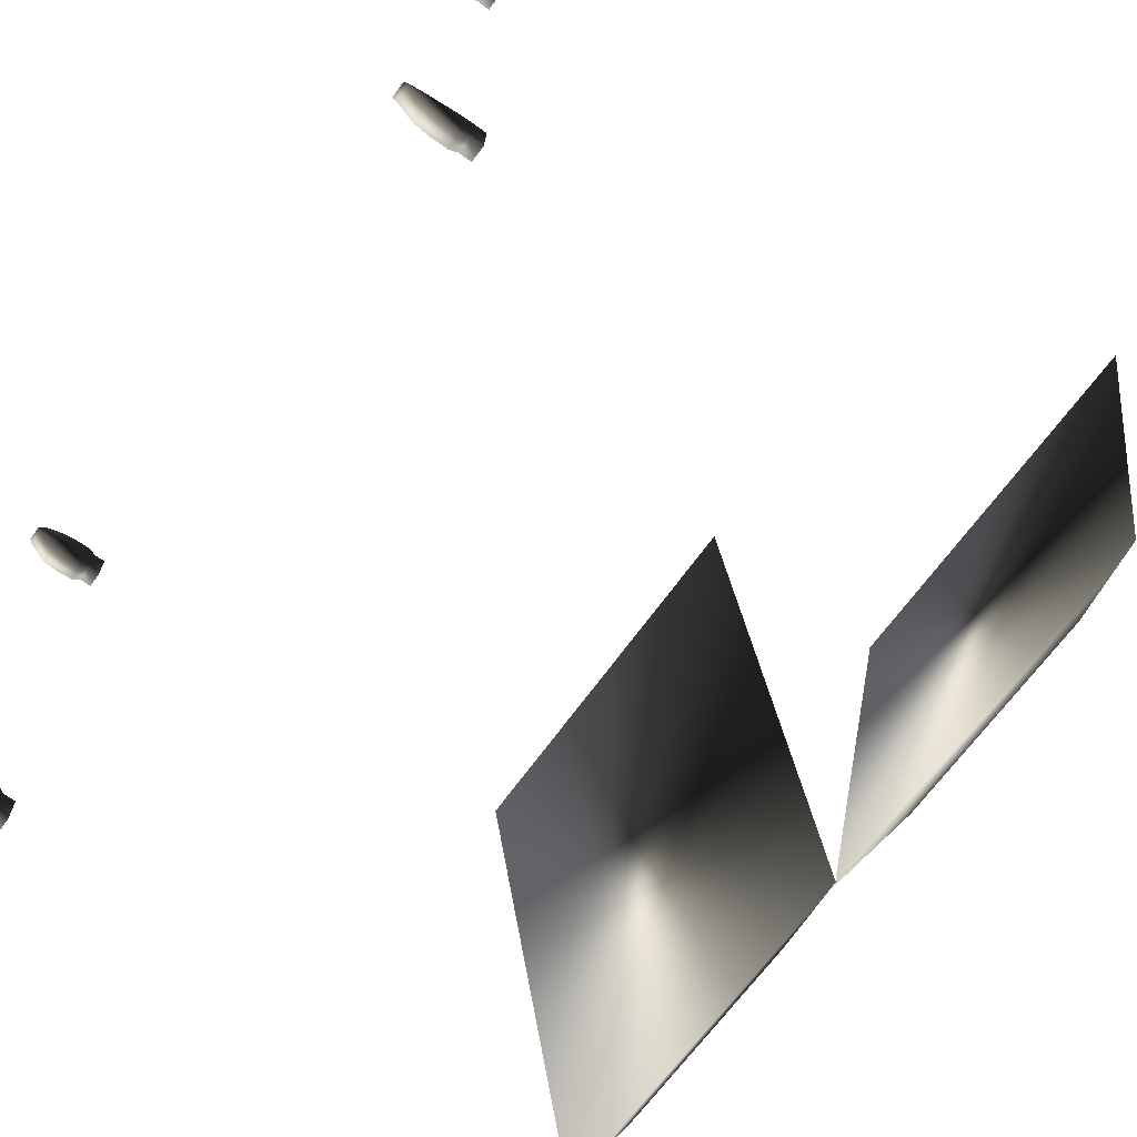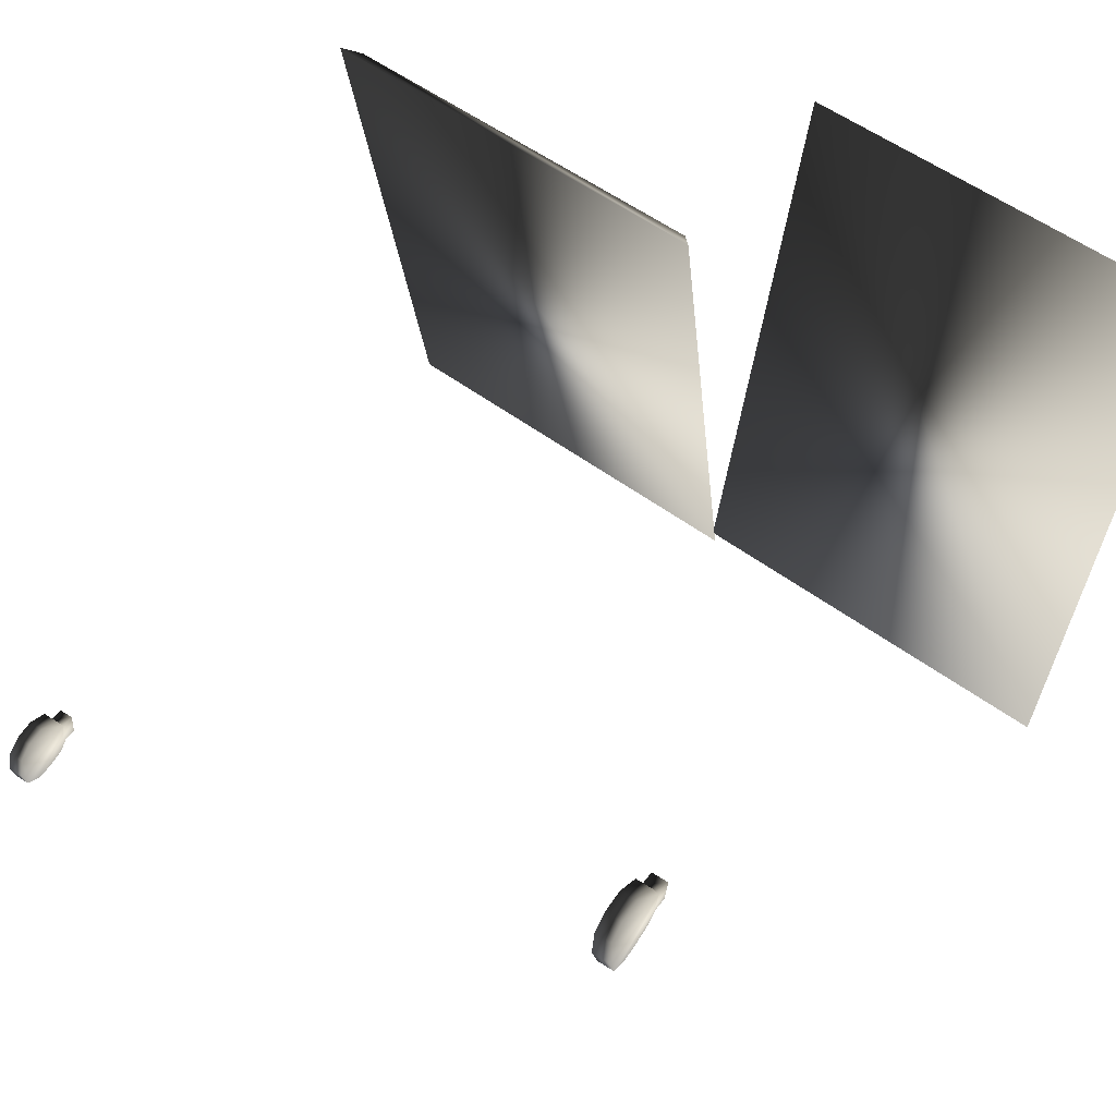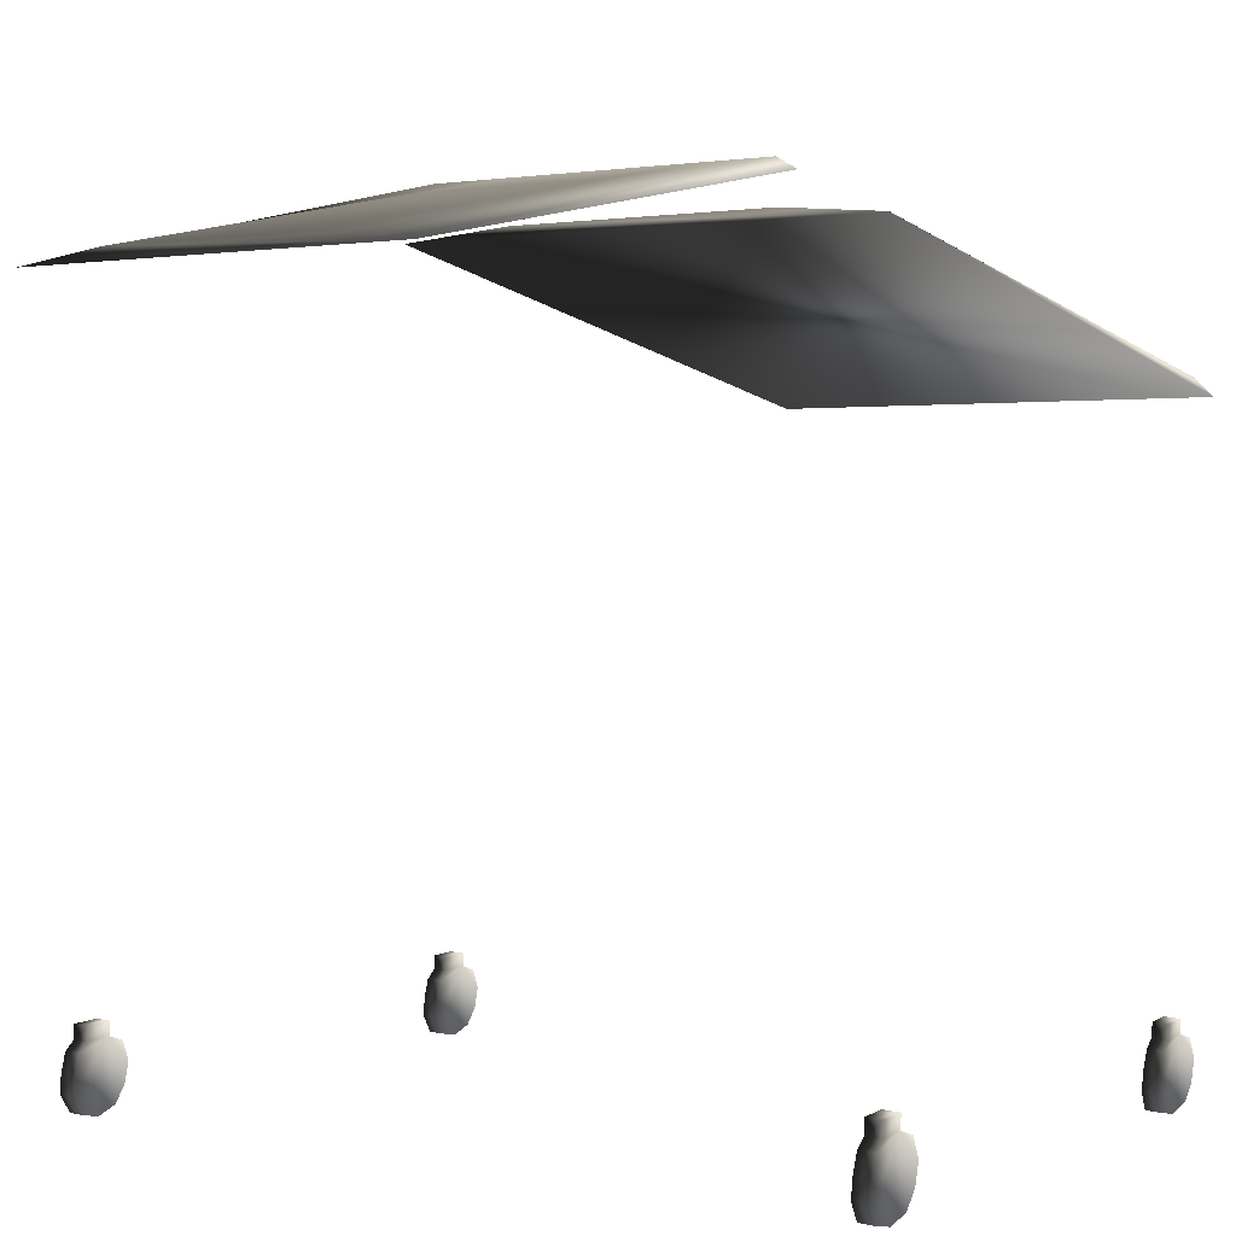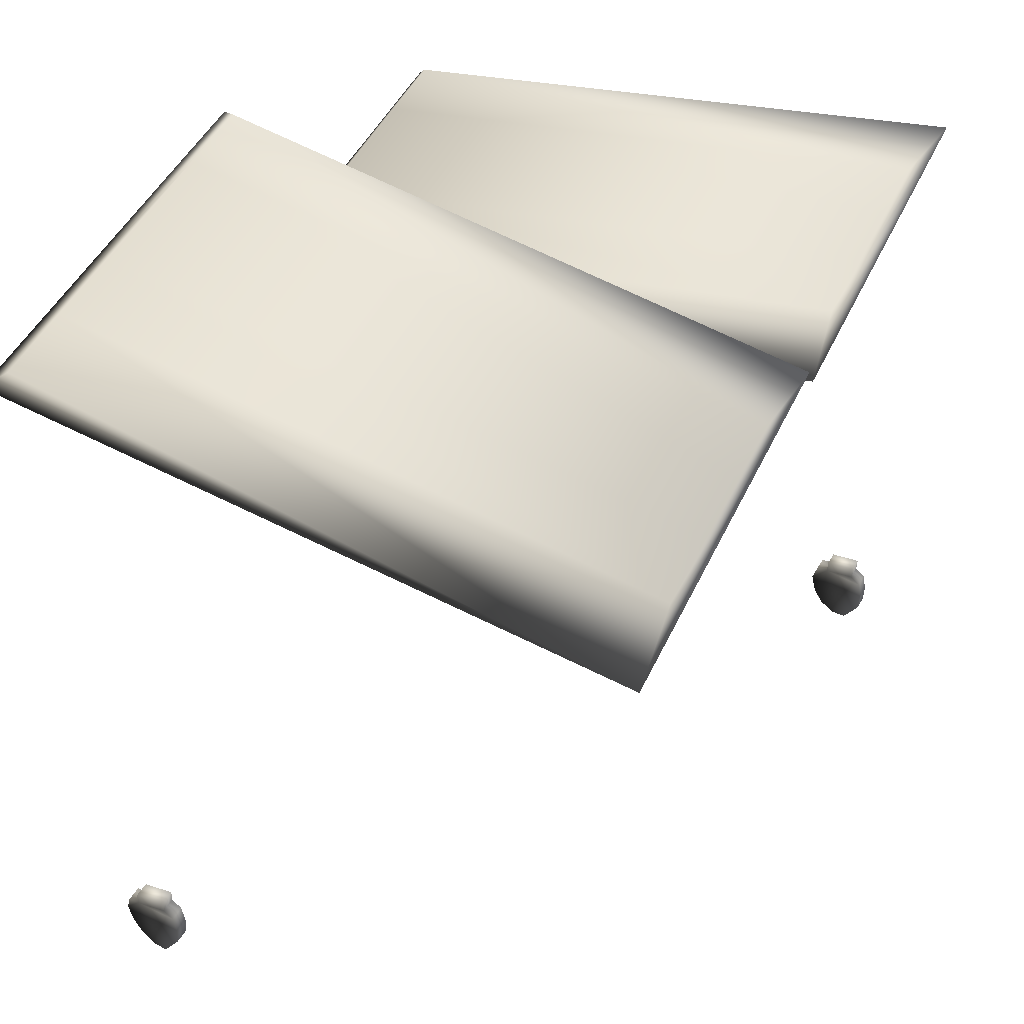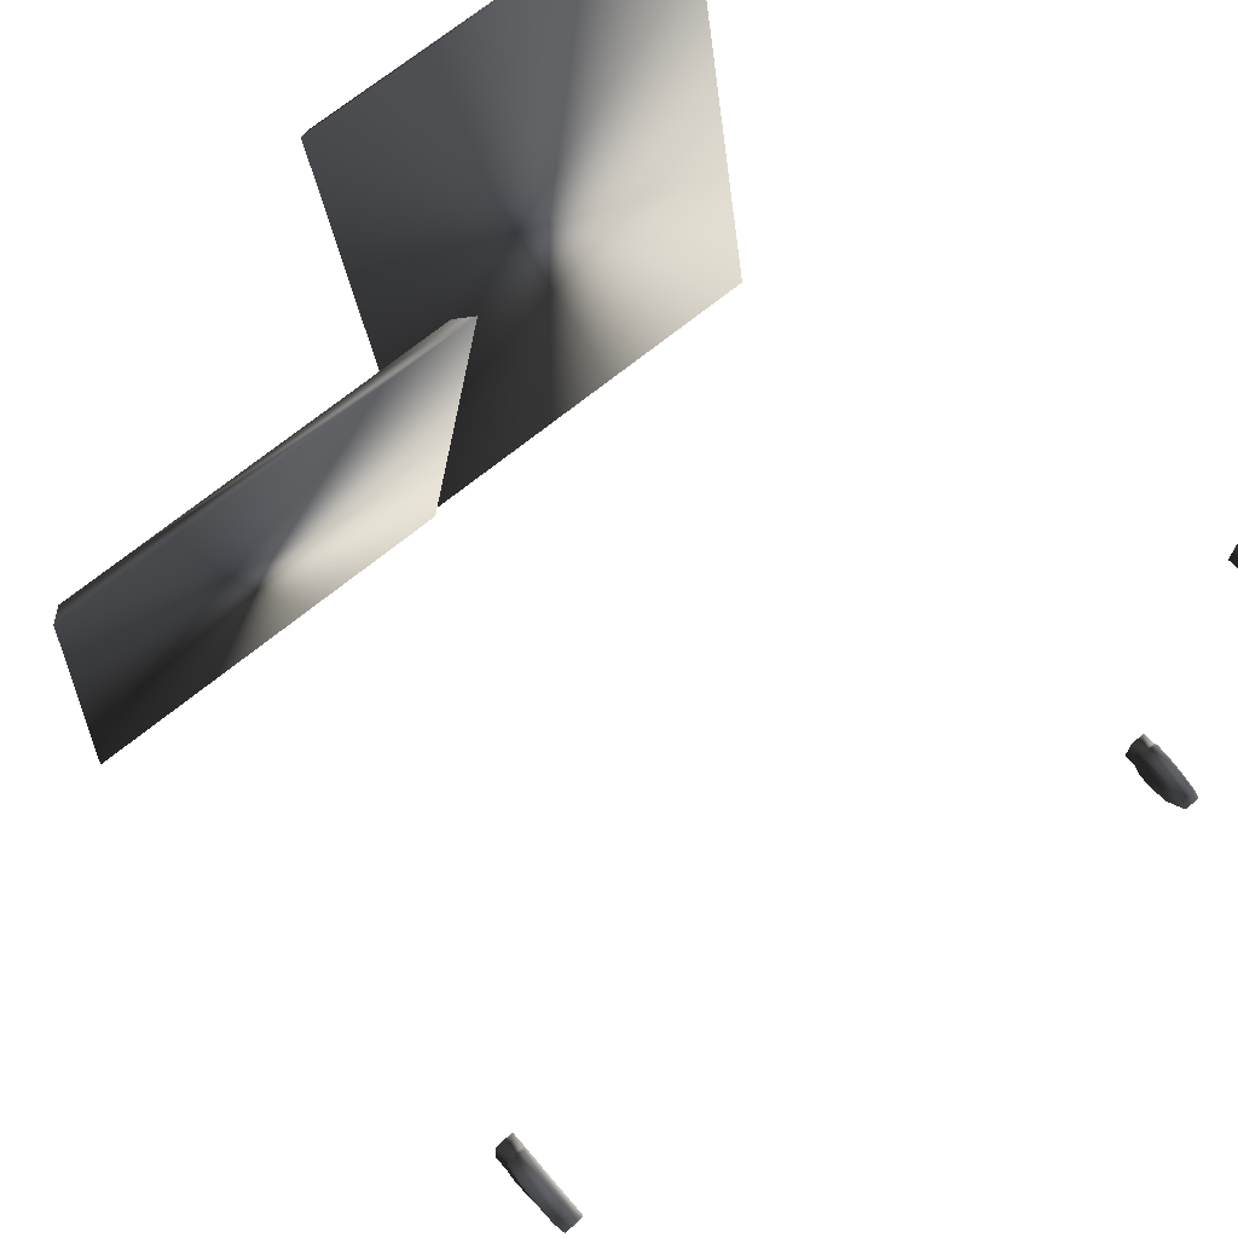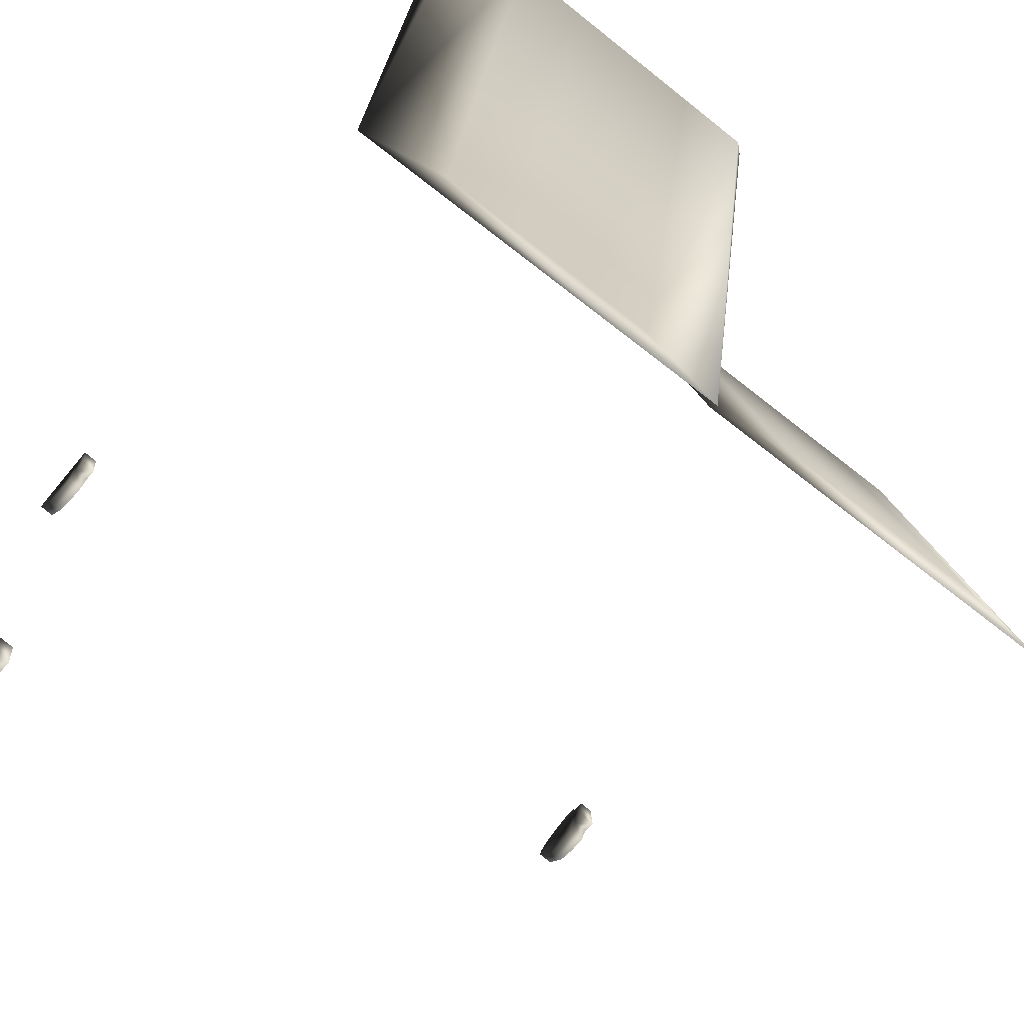
<metadata>
{"format":"obj","ext":"obj","renderer":"f3d","projection":"perspective","resolution":1024,"background":"white","views":[{"elev":-64.6,"azim":55.0,"up":"+Z"},{"elev":55.2,"azim":37.6,"up":"+Z"},{"elev":1.4,"azim":-146.8,"up":"+Y"},{"elev":45.4,"azim":114.1,"up":"+Y"},{"elev":69.2,"azim":-39.5,"up":"+Z"},{"elev":-67.6,"azim":141.4,"up":"+Z"}]}
</metadata>
<code>
v 1.612 -0.02559 0.9543
v 1.545 -0.02752 0.9496
v 1.531 -0.03931 1.011
v 1.598 -0.03738 1.016
v 1.516 -0.006532 1.081
v 1.583 -0.004601 1.086
v 1.509 0.058 1.123
v 1.577 0.05993 1.128
v 1.508 0.139 1.142
v 1.575 0.1409 1.147
v 1.6 0.05043 0.8942
v 1.533 0.0485 0.8895
v 1.593 0.1244 0.8921
v 1.525 0.1225 0.8874
v 1.587 0.1965 0.9077
v 1.52 0.1975 0.9046
v 1.516 0.2143 1.122
v 1.583 0.2162 1.126
v 1.529 0.2347 1.068
v 1.596 0.2366 1.073
v 1.595 0.2904 1.072
v 1.527 0.2885 1.067
v 1.518 0.2865 0.945
v 1.585 0.2885 0.9498
v 1.586 0.2347 0.9505
v 1.519 0.2327 0.9458
v 1.516 -0.006532 1.081
v 1.531 -0.03931 1.011
v 1.545 -0.02752 0.9496
v 1.529 0.2347 1.068
v 1.509 0.058 1.123
v 1.508 0.139 1.142
v 1.516 0.2143 1.122
v 1.533 0.0485 0.8895
v 1.525 0.1225 0.8874
v 1.52 0.1975 0.9046
v 1.519 0.2327 0.9458
v 1.6 0.05043 0.8942
v 1.612 -0.02559 0.9543
v 1.596 0.2366 1.073
v 1.593 0.1244 0.8921
v 1.587 0.1965 0.9077
v 1.586 0.2347 0.9505
v 1.583 -0.004601 1.086
v 1.598 -0.03738 1.016
v 1.577 0.05993 1.128
v 1.575 0.1409 1.147
v 1.583 0.2162 1.126
v 1.612 -0.02559 -1.142
v 1.545 -0.02752 -1.146
v 1.531 -0.03931 -1.085
v 1.598 -0.03738 -1.08
v 1.516 -0.006532 -1.015
v 1.583 -0.004601 -1.01
v 1.509 0.058 -0.9732
v 1.577 0.05993 -0.9685
v 1.508 0.139 -0.954
v 1.575 0.1409 -0.9492
v 1.6 0.05043 -1.202
v 1.533 0.0485 -1.206
v 1.593 0.1244 -1.204
v 1.525 0.1225 -1.209
v 1.587 0.1965 -1.188
v 1.52 0.1975 -1.191
v 1.516 0.2143 -0.9745
v 1.583 0.2162 -0.9697
v 1.529 0.2347 -1.028
v 1.596 0.2366 -1.023
v 1.595 0.2904 -1.024
v 1.527 0.2885 -1.029
v 1.518 0.2865 -1.151
v 1.585 0.2885 -1.146
v 1.587 0.2347 -1.145
v 1.519 0.2327 -1.15
v 1.516 -0.006532 -1.015
v 1.531 -0.03931 -1.085
v 1.545 -0.02752 -1.146
v 1.529 0.2347 -1.028
v 1.509 0.058 -0.9732
v 1.508 0.139 -0.954
v 1.516 0.2143 -0.9745
v 1.533 0.0485 -1.206
v 1.525 0.1225 -1.209
v 1.52 0.1975 -1.191
v 1.519 0.2327 -1.15
v 1.6 0.05043 -1.202
v 1.612 -0.02559 -1.142
v 1.596 0.2366 -1.023
v 1.593 0.1244 -1.204
v 1.587 0.1965 -1.188
v 1.587 0.2347 -1.145
v 1.583 -0.004601 -1.01
v 1.598 -0.03738 -1.08
v 1.577 0.05993 -0.9685
v 1.575 0.1409 -0.9492
v 1.583 0.2162 -0.9697
v -1.508 -0.02559 0.9544
v -1.575 -0.02752 0.9496
v -1.59 -0.03931 1.011
v -1.523 -0.03738 1.016
v -1.604 -0.006532 1.081
v -1.537 -0.004601 1.086
v -1.611 0.058 1.123
v -1.544 0.05993 1.128
v -1.612 0.139 1.142
v -1.545 0.1409 1.147
v -1.52 0.05043 0.8942
v -1.588 0.0485 0.8895
v -1.528 0.1244 0.8921
v -1.595 0.1225 0.8874
v -1.533 0.1965 0.9077
v -1.6 0.1975 0.9046
v -1.605 0.2143 1.122
v -1.537 0.2162 1.126
v -1.592 0.2347 1.068
v -1.524 0.2366 1.073
v -1.526 0.2904 1.072
v -1.593 0.2885 1.067
v -1.603 0.2865 0.945
v -1.535 0.2885 0.9498
v -1.534 0.2347 0.9505
v -1.601 0.2327 0.9458
v -1.604 -0.006532 1.081
v -1.59 -0.03931 1.011
v -1.575 -0.02752 0.9496
v -1.592 0.2347 1.068
v -1.611 0.058 1.123
v -1.612 0.139 1.142
v -1.605 0.2143 1.122
v -1.588 0.0485 0.8895
v -1.595 0.1225 0.8874
v -1.6 0.1975 0.9046
v -1.601 0.2327 0.9458
v -1.52 0.05043 0.8942
v -1.508 -0.02559 0.9544
v -1.524 0.2366 1.073
v -1.528 0.1244 0.8921
v -1.533 0.1965 0.9077
v -1.534 0.2347 0.9505
v -1.537 -0.004601 1.086
v -1.523 -0.03738 1.016
v -1.544 0.05993 1.128
v -1.545 0.1409 1.147
v -1.537 0.2162 1.126
v -1.508 -0.02559 -1.142
v -1.575 -0.02752 -1.146
v -1.59 -0.03931 -1.085
v -1.523 -0.03738 -1.08
v -1.604 -0.006532 -1.015
v -1.537 -0.004601 -1.01
v -1.611 0.058 -0.9732
v -1.544 0.05993 -0.9685
v -1.612 0.139 -0.954
v -1.545 0.1409 -0.9492
v -1.52 0.05043 -1.202
v -1.588 0.0485 -1.207
v -1.528 0.1244 -1.204
v -1.595 0.1225 -1.209
v -1.533 0.1965 -1.188
v -1.6 0.1975 -1.191
v -1.605 0.2143 -0.9745
v -1.537 0.2162 -0.9697
v -1.592 0.2347 -1.028
v -1.524 0.2366 -1.023
v -1.526 0.2904 -1.024
v -1.593 0.2885 -1.029
v -1.603 0.2865 -1.151
v -1.535 0.2885 -1.146
v -1.534 0.2347 -1.145
v -1.601 0.2327 -1.15
v -1.604 -0.006532 -1.015
v -1.59 -0.03931 -1.085
v -1.575 -0.02752 -1.146
v -1.592 0.2347 -1.028
v -1.611 0.058 -0.9732
v -1.612 0.139 -0.954
v -1.605 0.2143 -0.9745
v -1.588 0.0485 -1.207
v -1.595 0.1225 -1.209
v -1.6 0.1975 -1.191
v -1.601 0.2327 -1.15
v -1.52 0.05043 -1.202
v -1.508 -0.02559 -1.142
v -1.524 0.2366 -1.023
v -1.528 0.1244 -1.204
v -1.533 0.1965 -1.188
v -1.534 0.2347 -1.145
v -1.537 -0.004601 -1.01
v -1.523 -0.03738 -1.08
v -1.544 0.05993 -0.9685
v -1.545 0.1409 -0.9492
v -1.537 0.2162 -0.9697
v 0.724 2.971 -1.209
v 0.4184 3.436 1.13
v 0.4184 2.971 -1.209
v 0.724 3.436 1.13
v 0.09511 3.436 1.13
v 1.045 2.971 -1.209
v 1.775 3.39 1.203
v 0.03856 3.39 1.204
v 1.045 3.436 1.13
v 1.378 2.971 -1.209
v 1.378 3.436 1.13
v 1.744 2.914 -1.246
v 1.713 3.436 1.13
v 0.02684 2.918 -1.237
v 0.02684 2.918 -1.237
v 0.09511 3.436 1.13
v 0.03856 3.39 1.204
v 0.02684 2.918 -1.237
v 1.744 2.914 -1.246
v 1.775 3.39 1.203
v 1.713 3.436 1.13
v 0.03856 3.39 1.204
v 1.744 2.914 -1.246
v 0.02684 2.918 -1.237
v 1.775 3.39 1.203
v -0.9677 2.942 -1.206
v -1.273 2.544 1.145
v -1.273 2.942 -1.206
v -0.9677 2.544 1.145
v -1.597 2.544 1.145
v -0.6465 2.942 -1.206
v 0.08308 2.475 1.197
v -1.653 2.475 1.198
v -0.6465 2.544 1.145
v -0.3132 2.942 -1.206
v -0.3132 2.544 1.145
v 0.05247 2.901 -1.261
v 0.02087 2.544 1.145
v -1.665 2.902 -1.252
v -1.665 2.902 -1.252
v -1.597 2.544 1.145
v -1.653 2.475 1.198
v -1.665 2.902 -1.252
v 0.05247 2.901 -1.261
v 0.08308 2.475 1.197
v 0.02087 2.544 1.145
v -1.653 2.475 1.198
v 0.05247 2.901 -1.261
v -1.665 2.902 -1.252
v 0.08308 2.475 1.197
g Trash_t1(Clone)_33290_729
f 1 3 2
f 1 4 3
f 4 5 3
f 4 6 5
f 6 7 5
f 6 8 7
f 8 9 7
f 8 10 9
f 11 1 2
f 11 2 12
f 13 11 12
f 13 12 14
f 15 13 14
f 15 14 16
f 10 17 9
f 10 18 17
f 18 19 17
f 18 20 19
f 19 20 21
f 19 21 22
f 21 23 22
f 21 24 23
f 20 24 21
f 25 23 24
f 20 25 24
f 25 15 16
f 25 26 23
f 26 22 23
f 26 19 22
f 25 16 26
f 27 29 28
f 29 27 30
f 30 27 31
f 30 31 32
f 30 32 33
f 30 34 29
f 34 30 35
f 35 30 36
f 36 30 37
f 38 40 39
f 40 38 41
f 40 41 42
f 40 42 43
f 44 39 40
f 39 44 45
f 44 40 46
f 46 40 47
f 47 40 48
f 49 51 50
f 49 52 51
f 52 53 51
f 52 54 53
f 54 55 53
f 54 56 55
f 56 57 55
f 56 58 57
f 59 49 50
f 59 50 60
f 61 59 60
f 61 60 62
f 63 61 62
f 63 62 64
f 58 65 57
f 58 66 65
f 66 67 65
f 66 68 67
f 67 68 69
f 67 69 70
f 69 71 70
f 69 72 71
f 68 72 69
f 73 71 72
f 68 73 72
f 73 63 64
f 73 74 71
f 74 70 71
f 74 67 70
f 73 64 74
f 75 77 76
f 77 75 78
f 78 75 79
f 78 79 80
f 78 80 81
f 78 82 77
f 82 78 83
f 83 78 84
f 84 78 85
f 86 88 87
f 88 86 89
f 88 89 90
f 88 90 91
f 92 87 88
f 87 92 93
f 92 88 94
f 94 88 95
f 95 88 96
f 97 99 98
f 97 100 99
f 100 101 99
f 100 102 101
f 102 103 101
f 102 104 103
f 104 105 103
f 104 106 105
f 107 97 98
f 107 98 108
f 109 107 108
f 109 108 110
f 111 109 110
f 111 110 112
f 106 113 105
f 106 114 113
f 114 115 113
f 114 116 115
f 115 116 117
f 115 117 118
f 117 119 118
f 117 120 119
f 116 120 117
f 121 119 120
f 116 121 120
f 121 111 112
f 121 122 119
f 122 118 119
f 122 115 118
f 121 112 122
f 123 125 124
f 125 123 126
f 126 123 127
f 126 127 128
f 126 128 129
f 126 130 125
f 130 126 131
f 131 126 132
f 132 126 133
f 134 136 135
f 136 134 137
f 136 137 138
f 136 138 139
f 140 135 136
f 135 140 141
f 140 136 142
f 142 136 143
f 143 136 144
f 145 147 146
f 145 148 147
f 148 149 147
f 148 150 149
f 150 151 149
f 150 152 151
f 152 153 151
f 152 154 153
f 155 145 146
f 155 146 156
f 157 155 156
f 157 156 158
f 159 157 158
f 159 158 160
f 154 161 153
f 154 162 161
f 162 163 161
f 162 164 163
f 163 164 165
f 163 165 166
f 165 167 166
f 165 168 167
f 164 168 165
f 169 167 168
f 164 169 168
f 169 159 160
f 169 170 167
f 170 166 167
f 170 163 166
f 169 160 170
f 171 173 172
f 173 171 174
f 174 171 175
f 174 175 176
f 174 176 177
f 174 178 173
f 178 174 179
f 179 174 180
f 180 174 181
f 182 184 183
f 184 182 185
f 184 185 186
f 184 186 187
f 188 183 184
f 183 188 189
f 188 184 190
f 190 184 191
f 191 184 192
f 193 195 194
f 194 196 193
f 197 194 195
f 198 193 196
f 199 194 197
f 199 196 194
f 199 197 200
f 199 201 196
f 196 201 198
f 202 198 201
f 201 203 202
f 199 203 201
f 204 202 203
f 203 205 204
f 199 205 203
f 206 202 204
f 206 198 202
f 206 193 198
f 206 195 193
f 195 207 197
f 208 210 209
f 211 213 212
f 214 216 215
f 217 214 215
f 218 220 219
f 219 221 218
f 222 219 220
f 223 218 221
f 224 219 222
f 224 221 219
f 224 222 225
f 224 226 221
f 221 226 223
f 227 223 226
f 226 228 227
f 224 228 226
f 229 227 228
f 228 230 229
f 224 230 228
f 231 227 229
f 231 223 227
f 231 218 223
f 231 220 218
f 220 232 222
f 233 235 234
f 236 238 237
f 239 241 240
f 242 239 240

</code>
